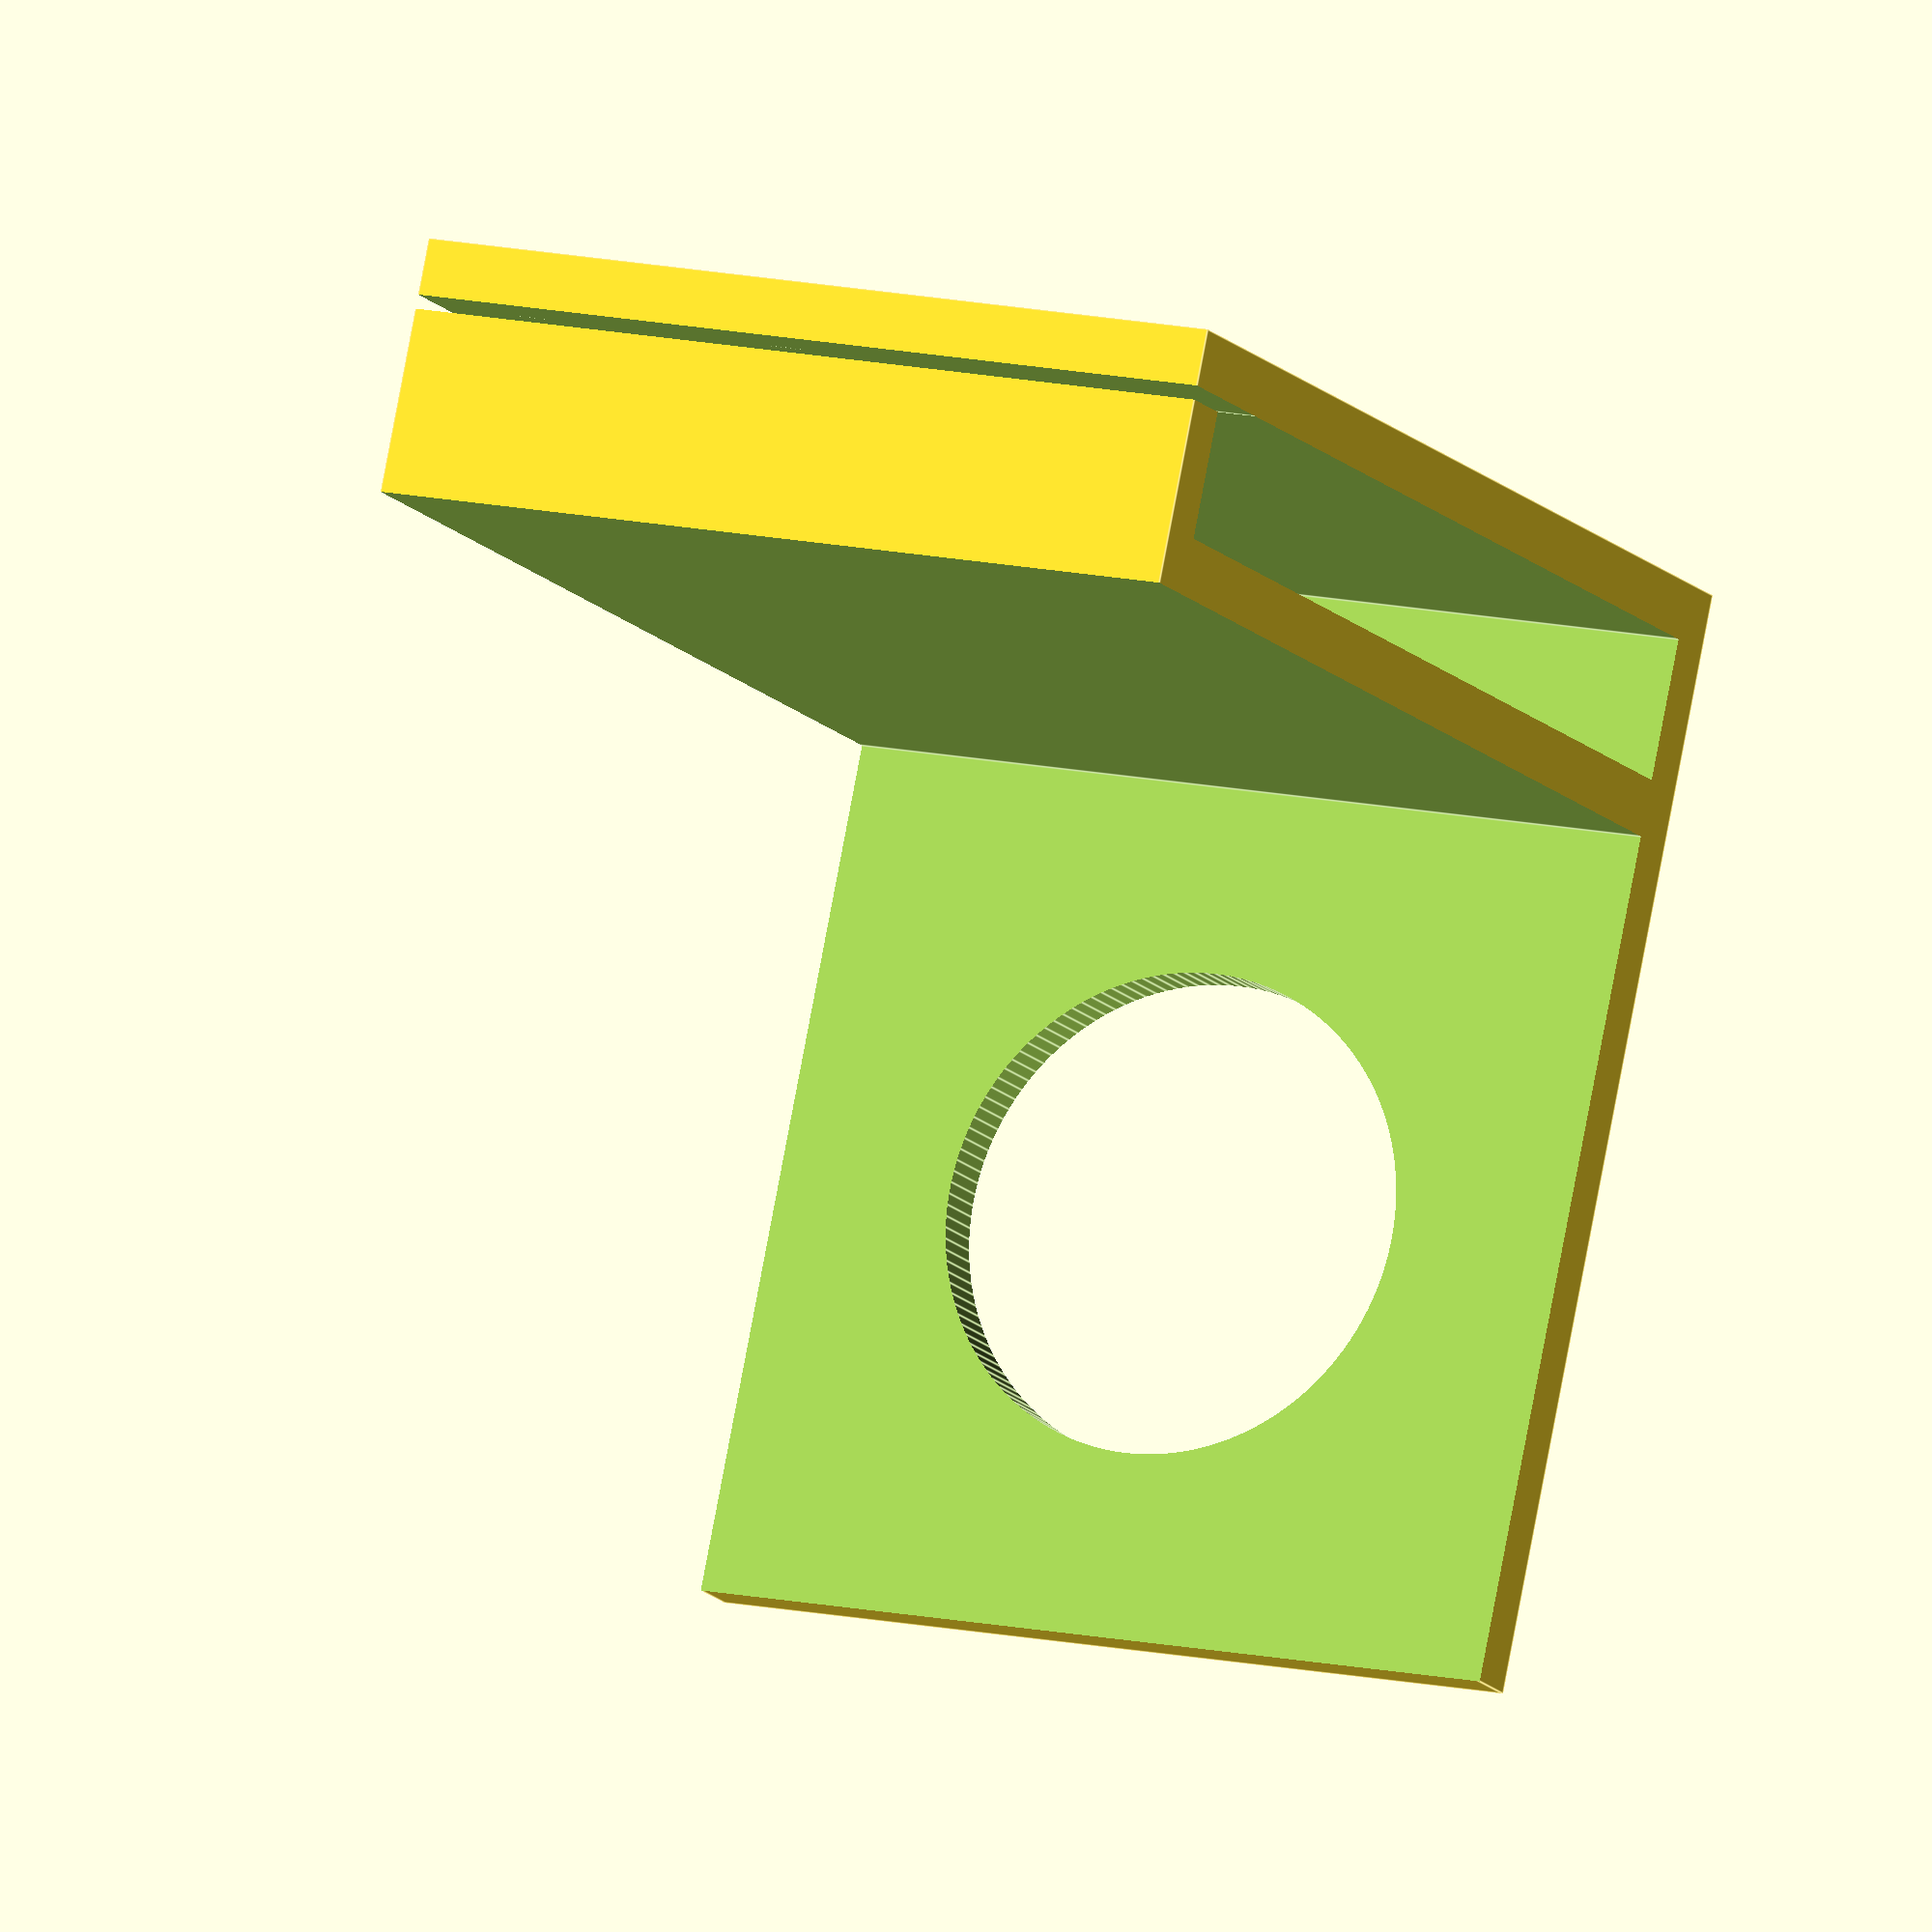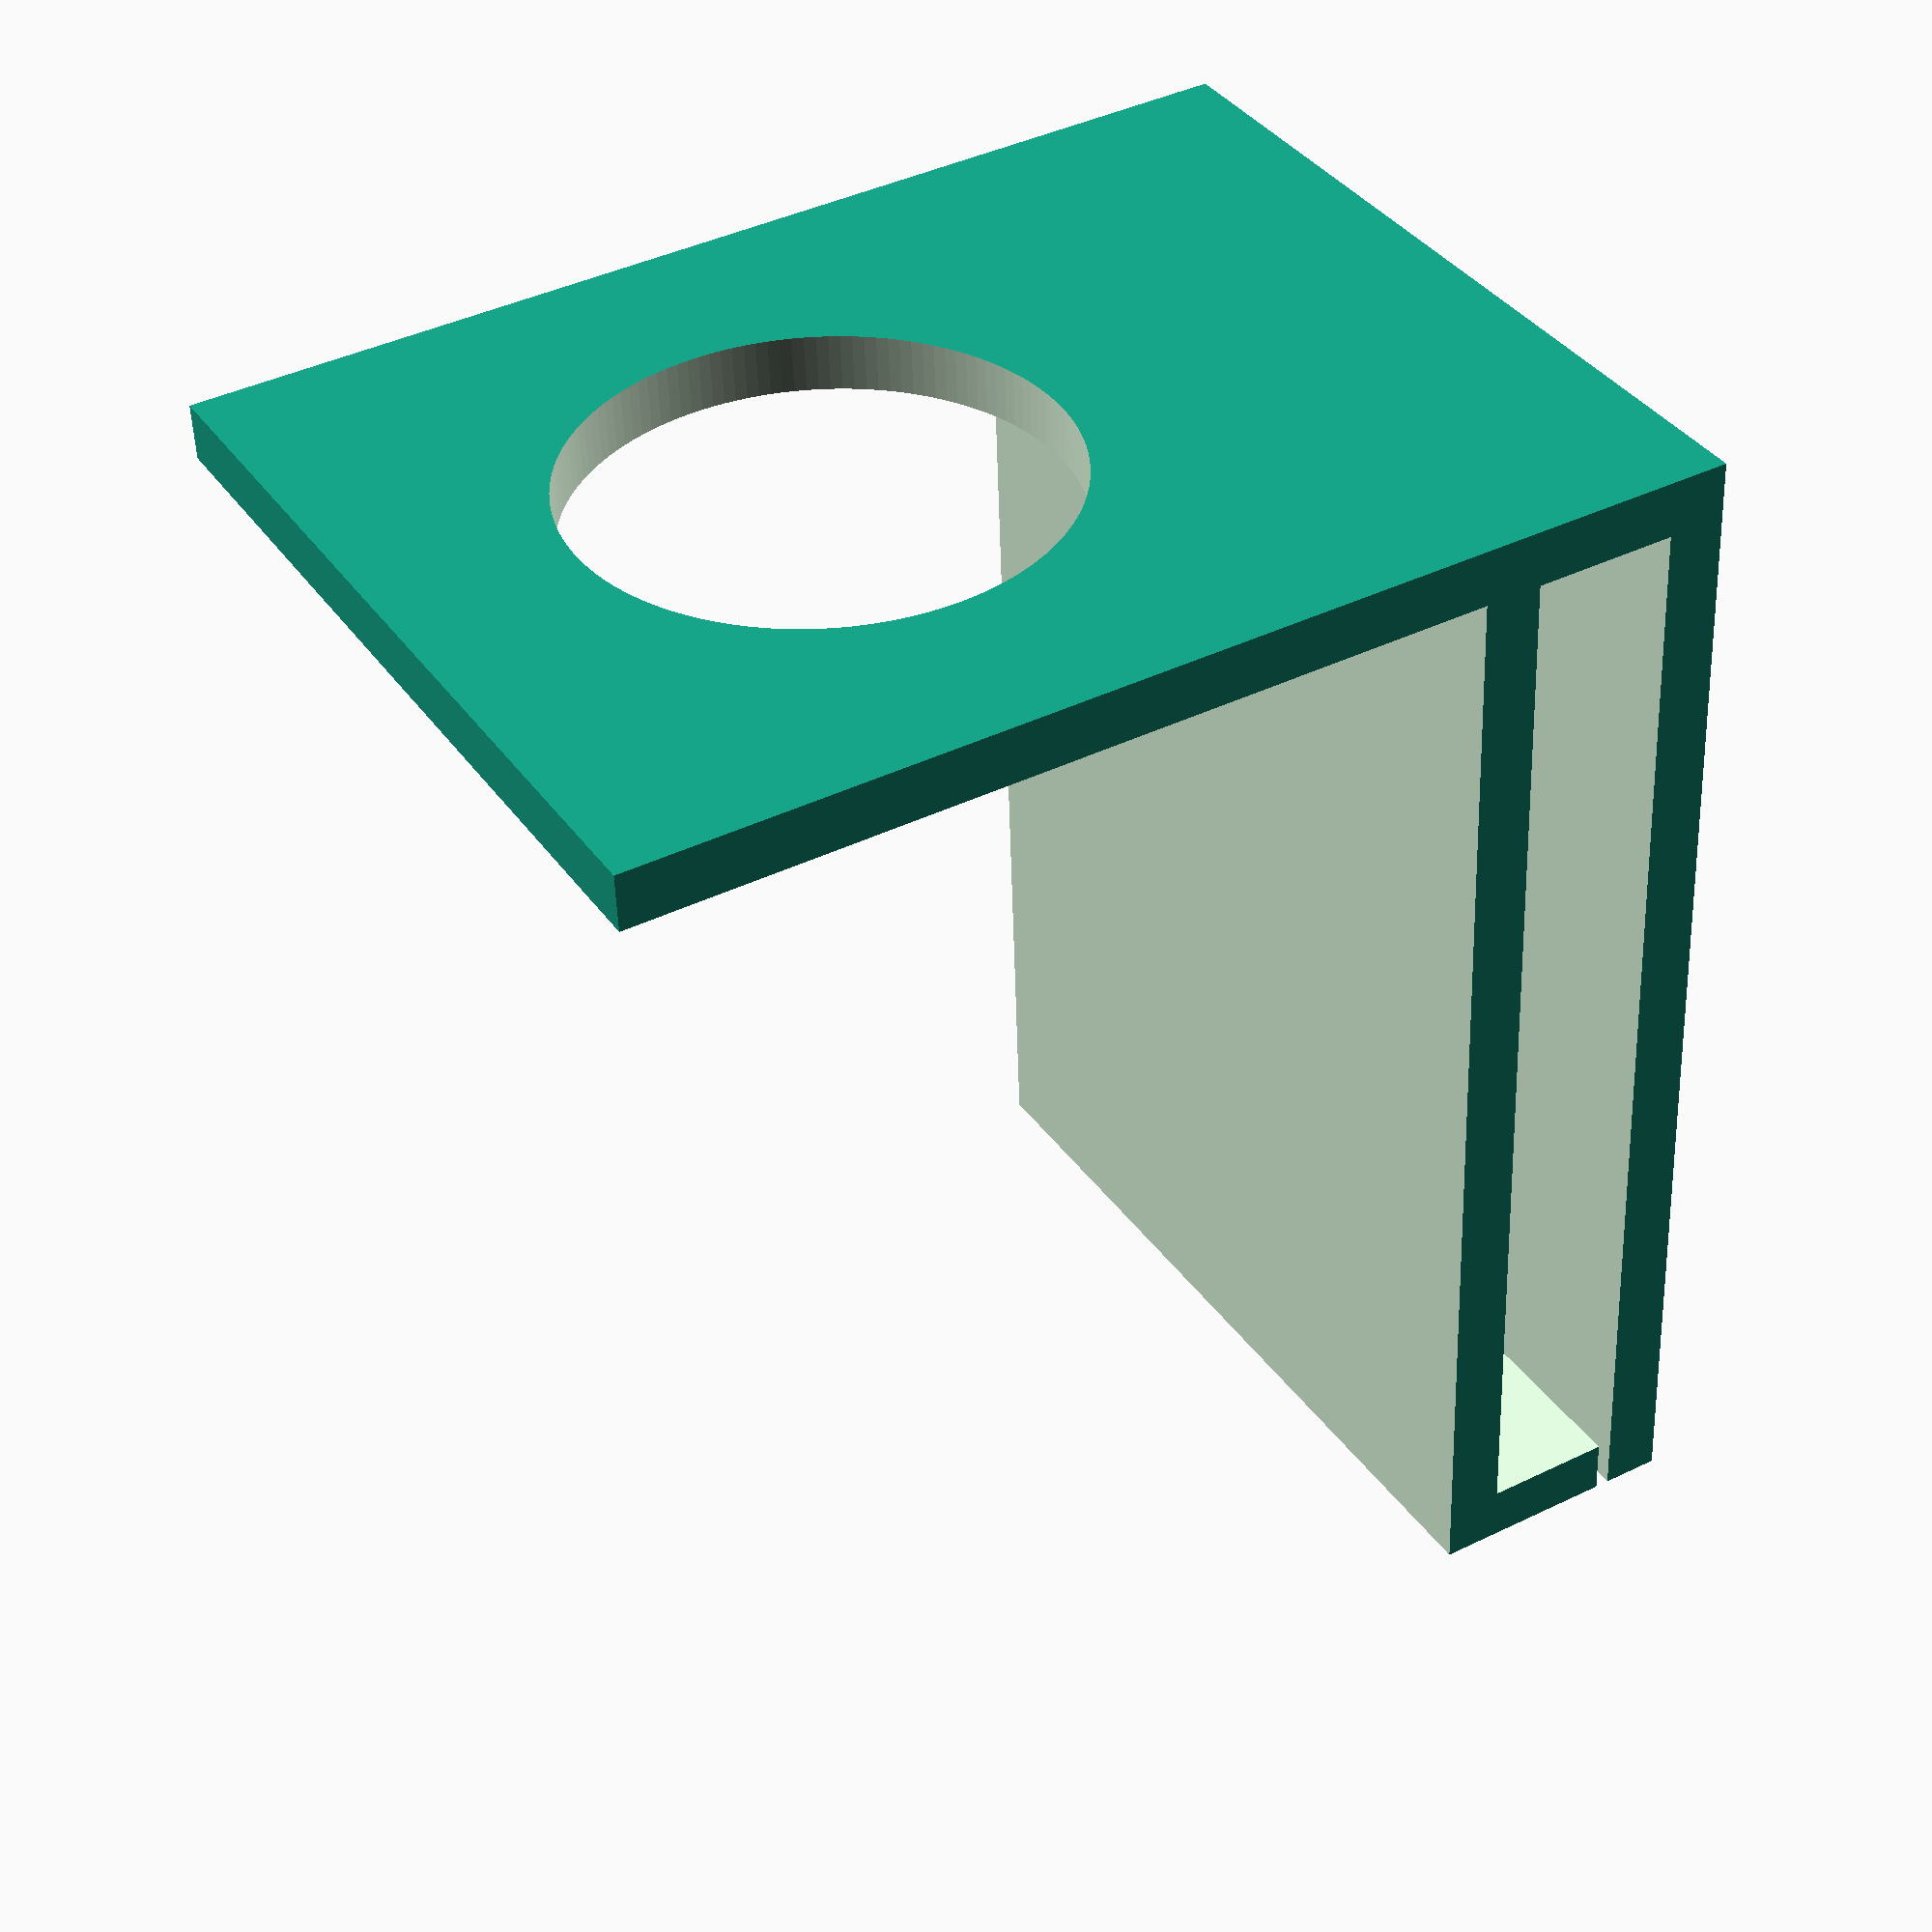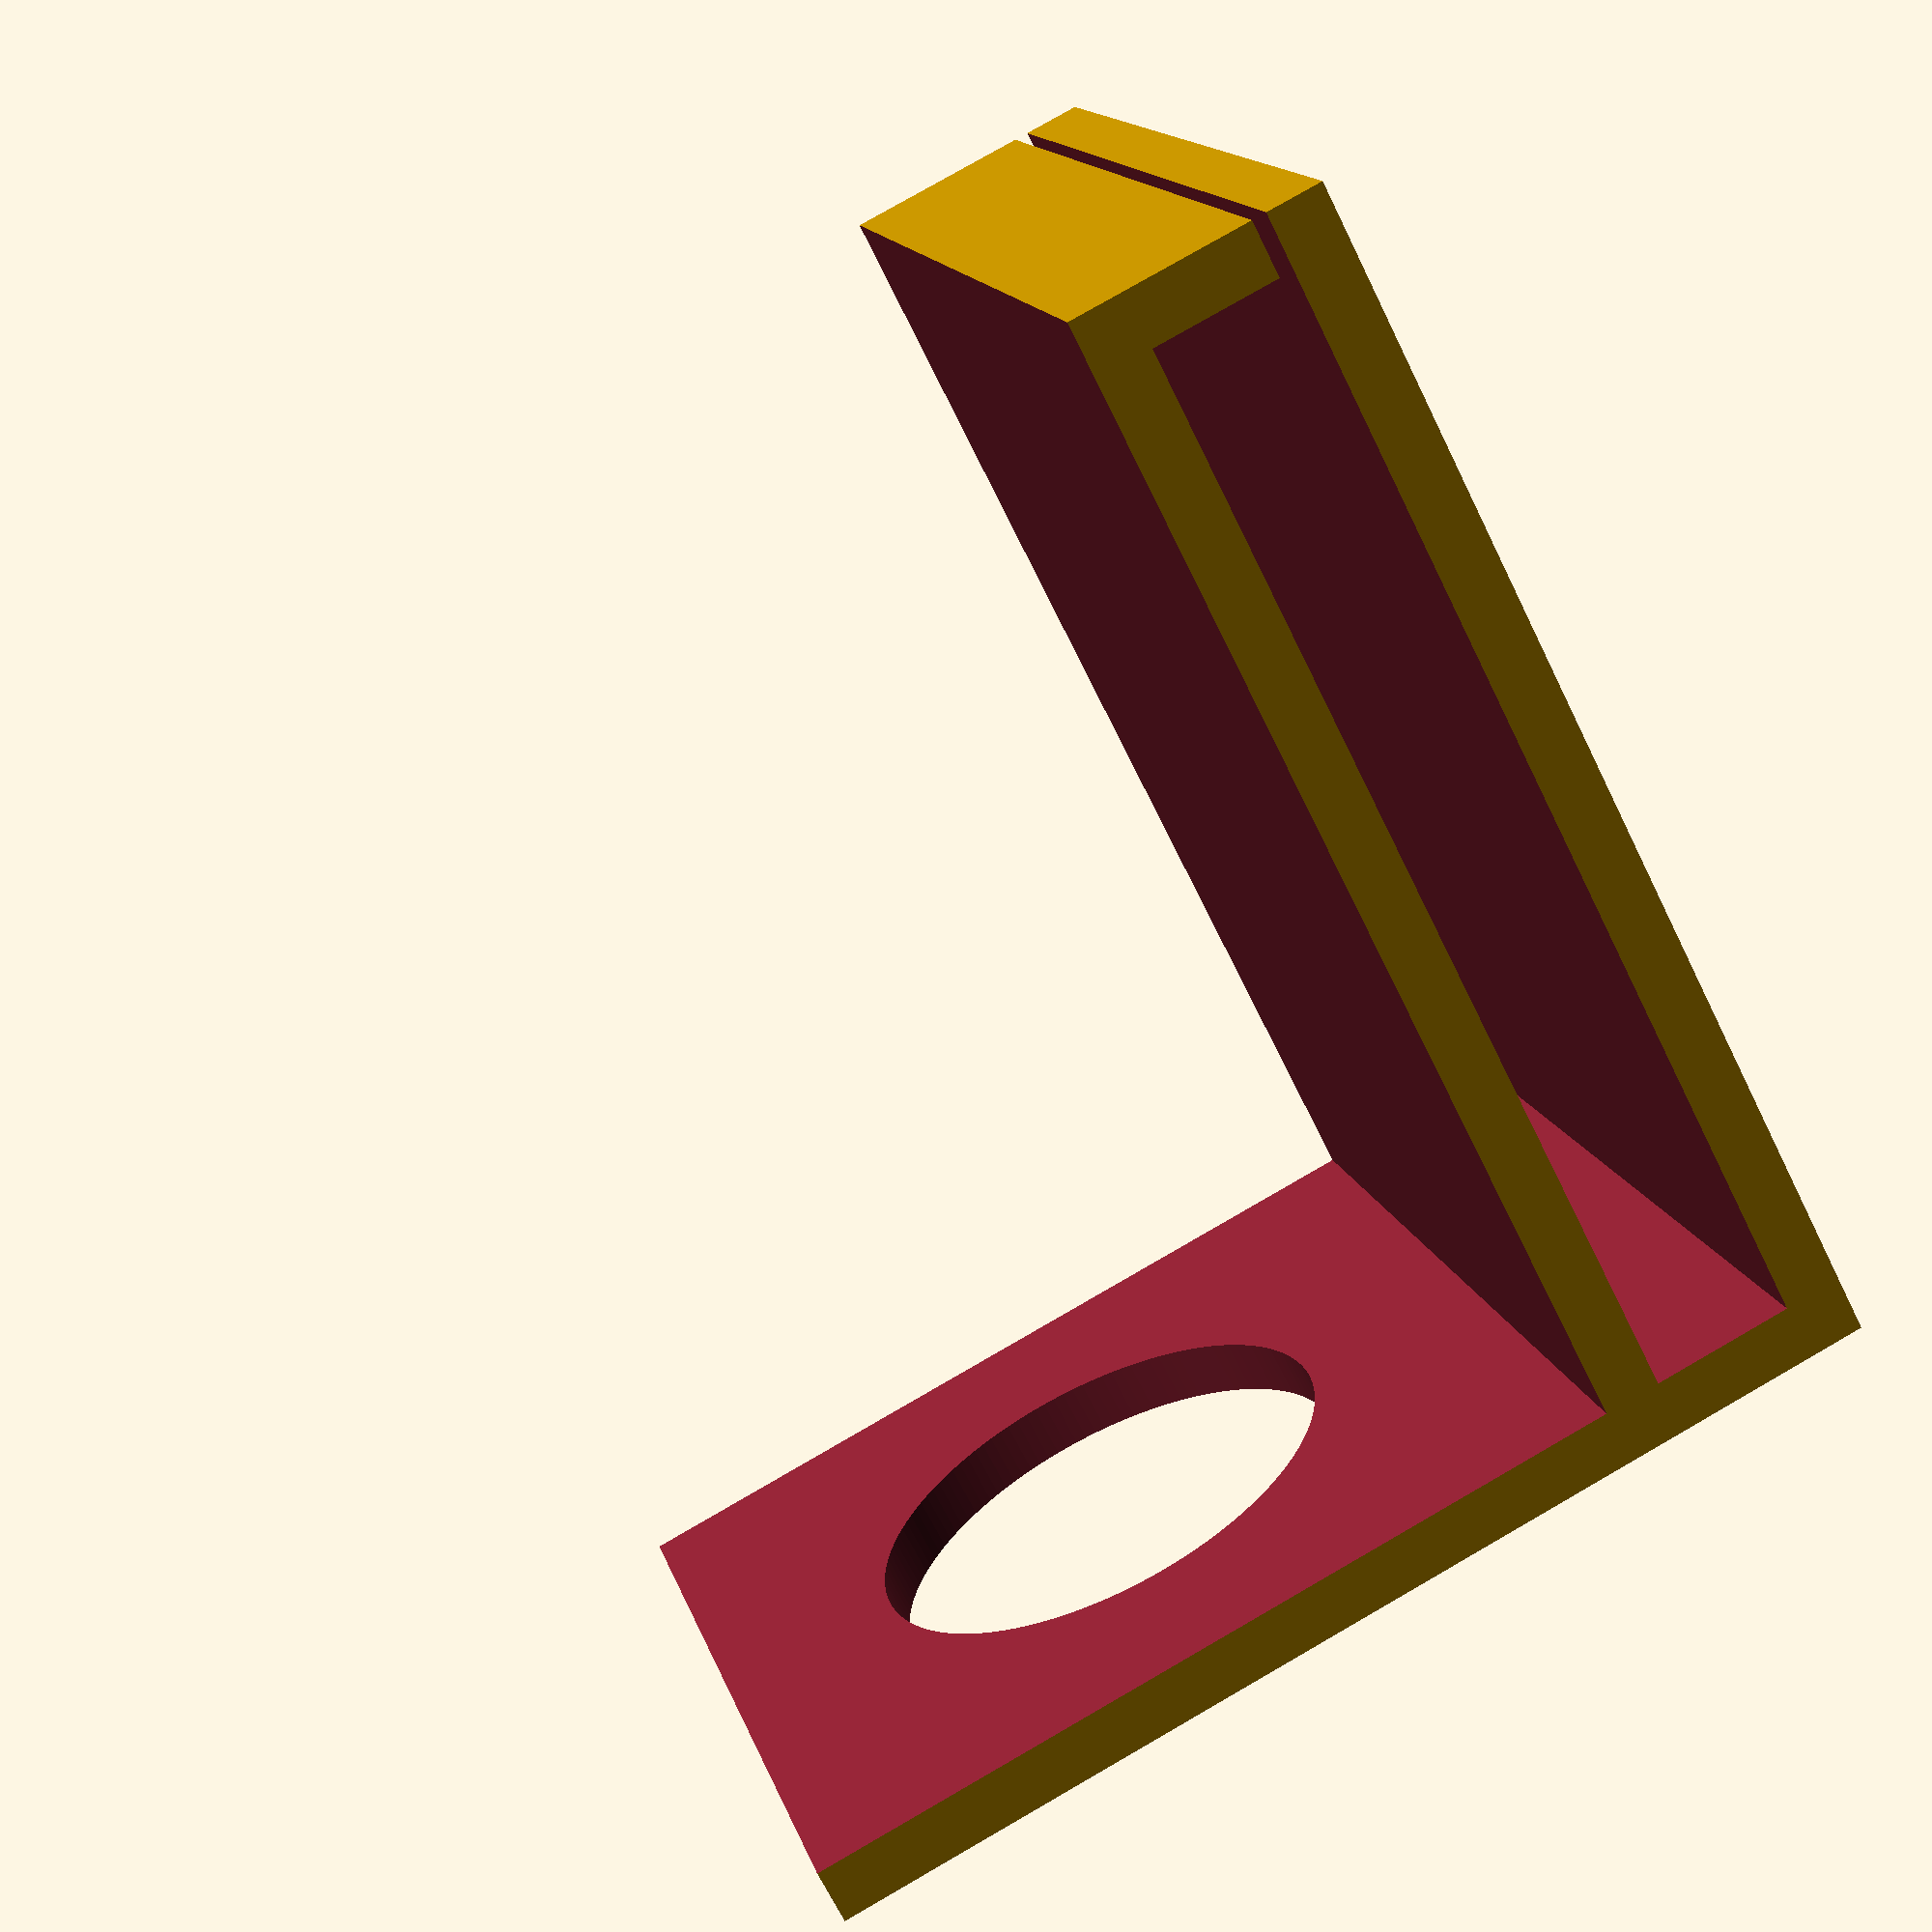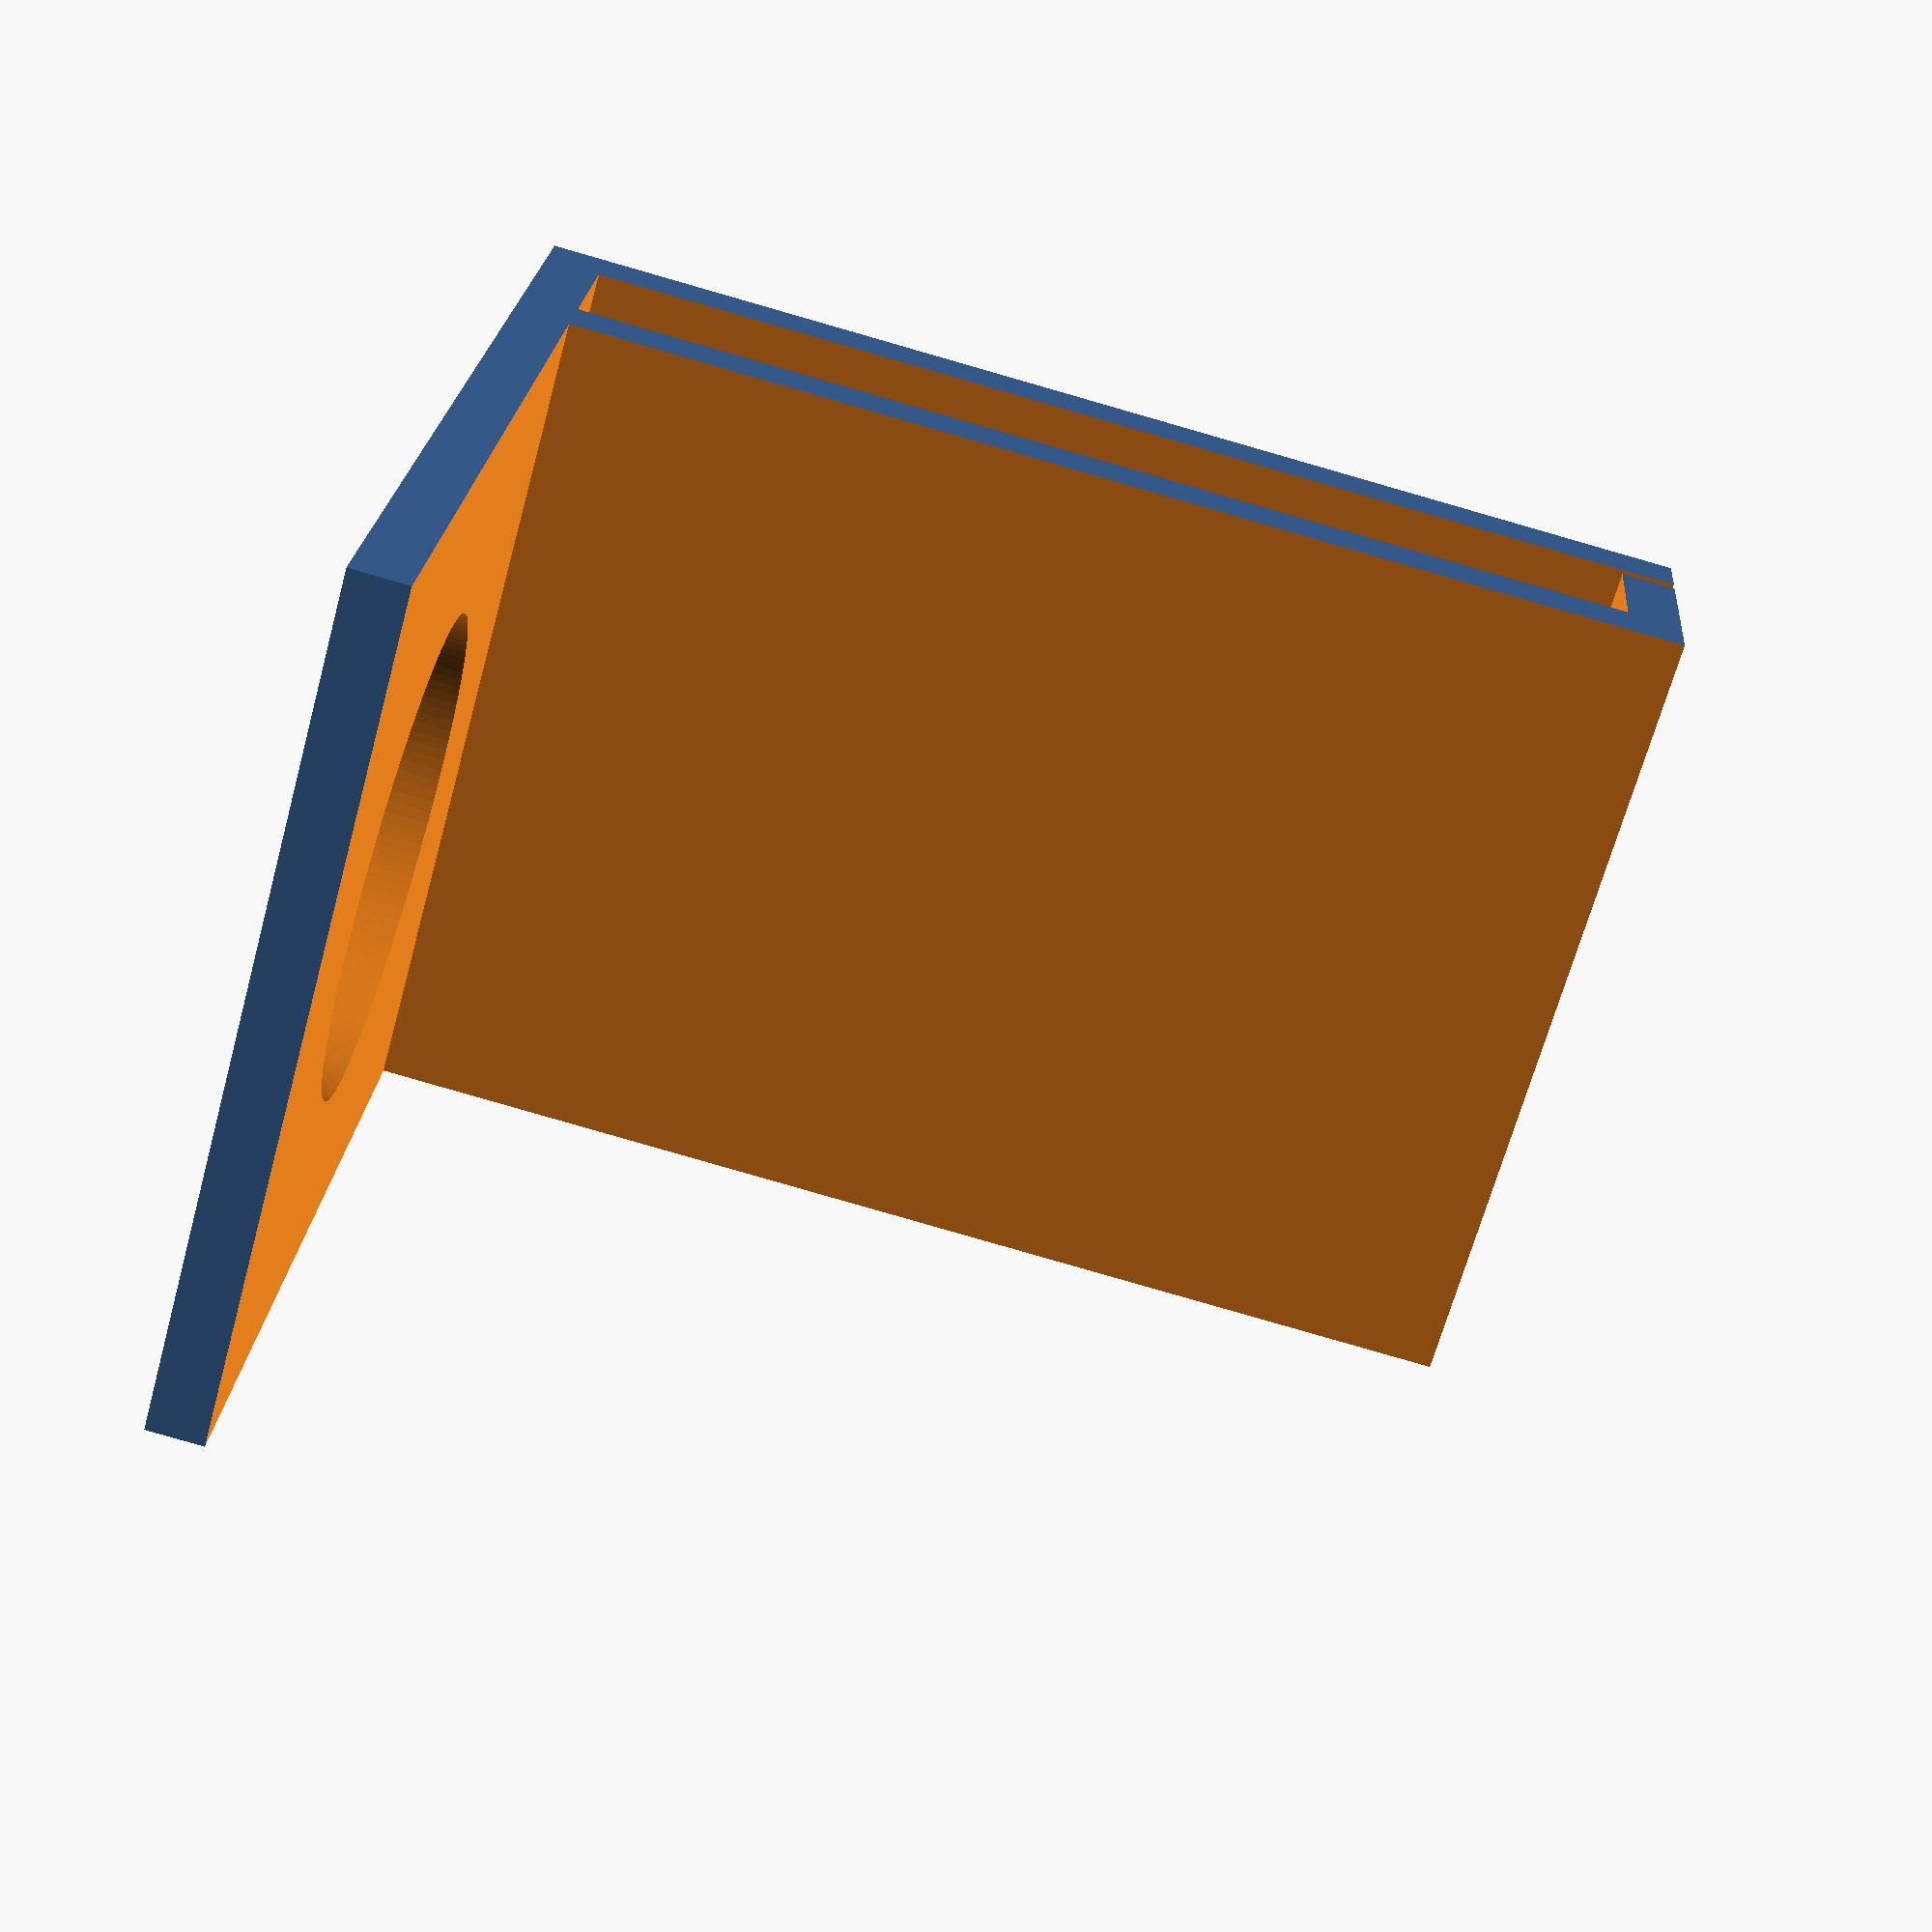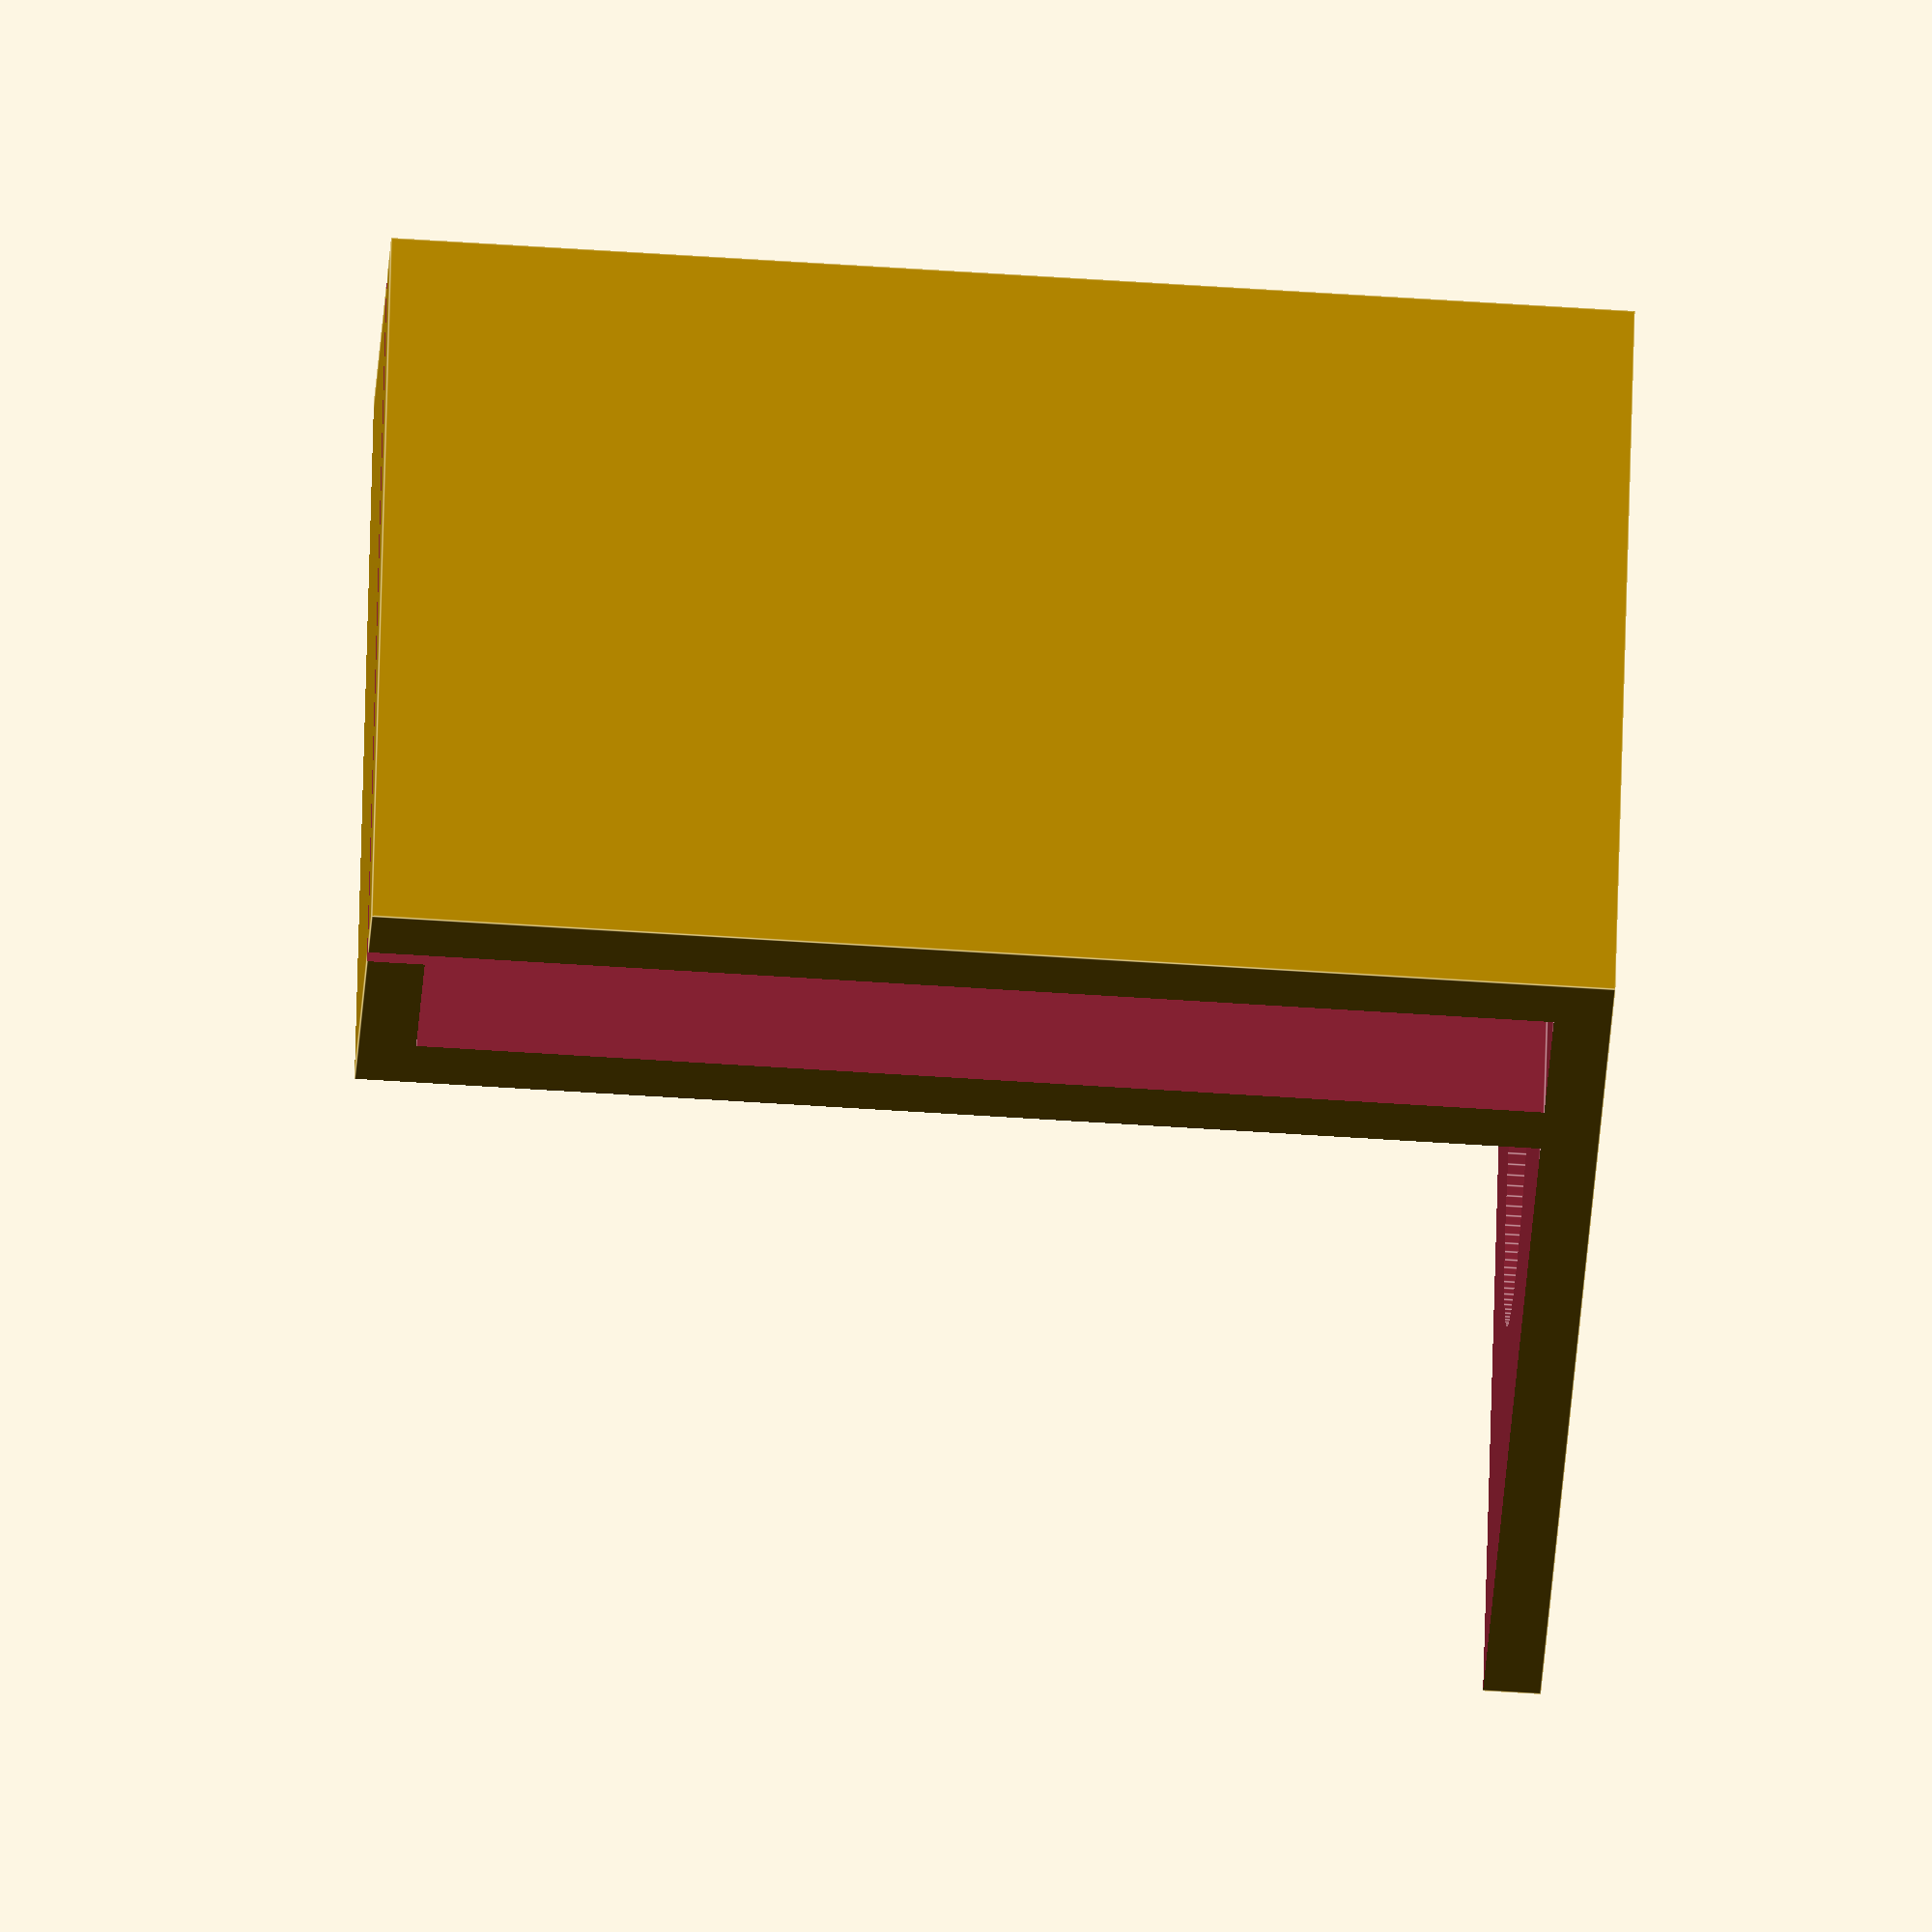
<openscad>
/*
Creator
*****************
Constantin Ganshin

Project name:
*****************
Tooth_brush_Holder_With_Clip_V2

Description:
****************************************

With square toothbrush holder and a clip that intent to be on top of metal frame of the shampoo holder

            -----------------|----------|----
            |         |            
            |         |
            |         |
            |         |
            |         |
            |         |
            |         |
            |         |
            |         |
            |         |
            |         |


Printed in PETG (for water resistance)

*/

// Resolution variables
$fa = 1;
$fs = 0.4;

// Main dimension variables

hightZ = 43;
holderGapX = 5; //The place that will on top of the metal bar
toothbrushHolderLengthWidth = 30;
wallThikness = 2;
holeForToothbrushD = 17;
clip_opennig_gap_x = holderGapX - 4.5;
fullBodyLengthX = (wallThikness * 2) + holderGapX + toothbrushHolderLengthWidth;
holeForToothbrushR = holeForToothbrushD / 2;

// Main

module toothbrushHolderWithClip(){
    difference(){
        cube([fullBodyLengthX, toothbrushHolderLengthWidth, hightZ]);

        // Clip
        translate([wallThikness, -1, wallThikness])
            cube([holderGapX, toothbrushHolderLengthWidth * 2, hightZ - (wallThikness * 2)]);
        
        // Clip openning gap
        translate([wallThikness, -1, hightZ - (wallThikness * 2) -1])
            cube([clip_opennig_gap_x, toothbrushHolderLengthWidth + 2, (wallThikness * 2) + 2]);

        // Toothbrush holder
        translate([fullBodyLengthX - toothbrushHolderLengthWidth
    , -1, wallThikness])
            cube([toothbrushHolderLengthWidth * 2, toothbrushHolderLengthWidth * 2, hightZ * 2]);

        // Toothbrush holder hole
        translate([fullBodyLengthX - (toothbrushHolderLengthWidth / 2),toothbrushHolderLengthWidth / 2, -1])
            cylinder(r = holeForToothbrushR, h = wallThikness * 2);
    }
}

// Generate the toothbrush holder with clip
toothbrushHolderWithClip();
</openscad>
<views>
elev=193.5 azim=281.7 roll=156.1 proj=o view=edges
elev=51.8 azim=30.5 roll=181.9 proj=p view=solid
elev=68.9 azim=165.1 roll=26.2 proj=p view=wireframe
elev=83.7 azim=73.3 roll=254.0 proj=p view=solid
elev=57.4 azim=198.7 roll=86.0 proj=o view=edges
</views>
